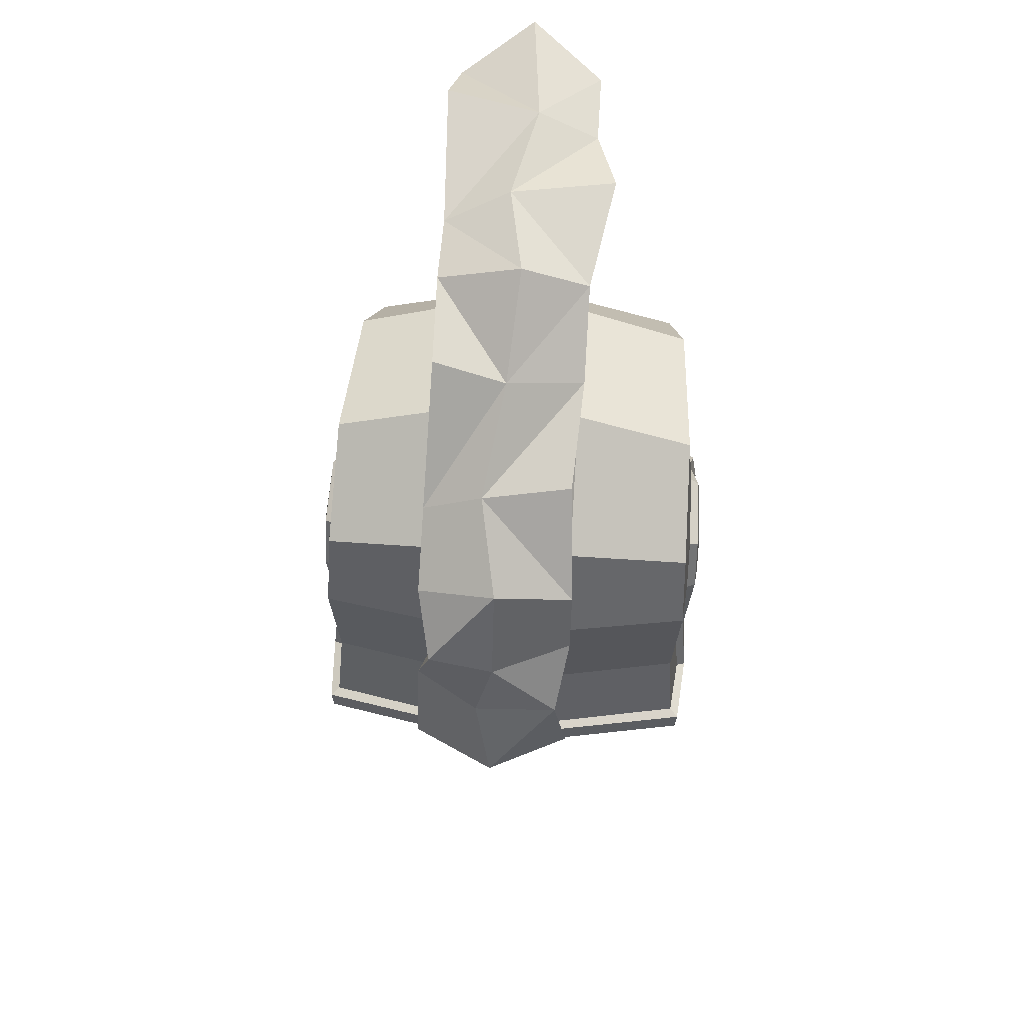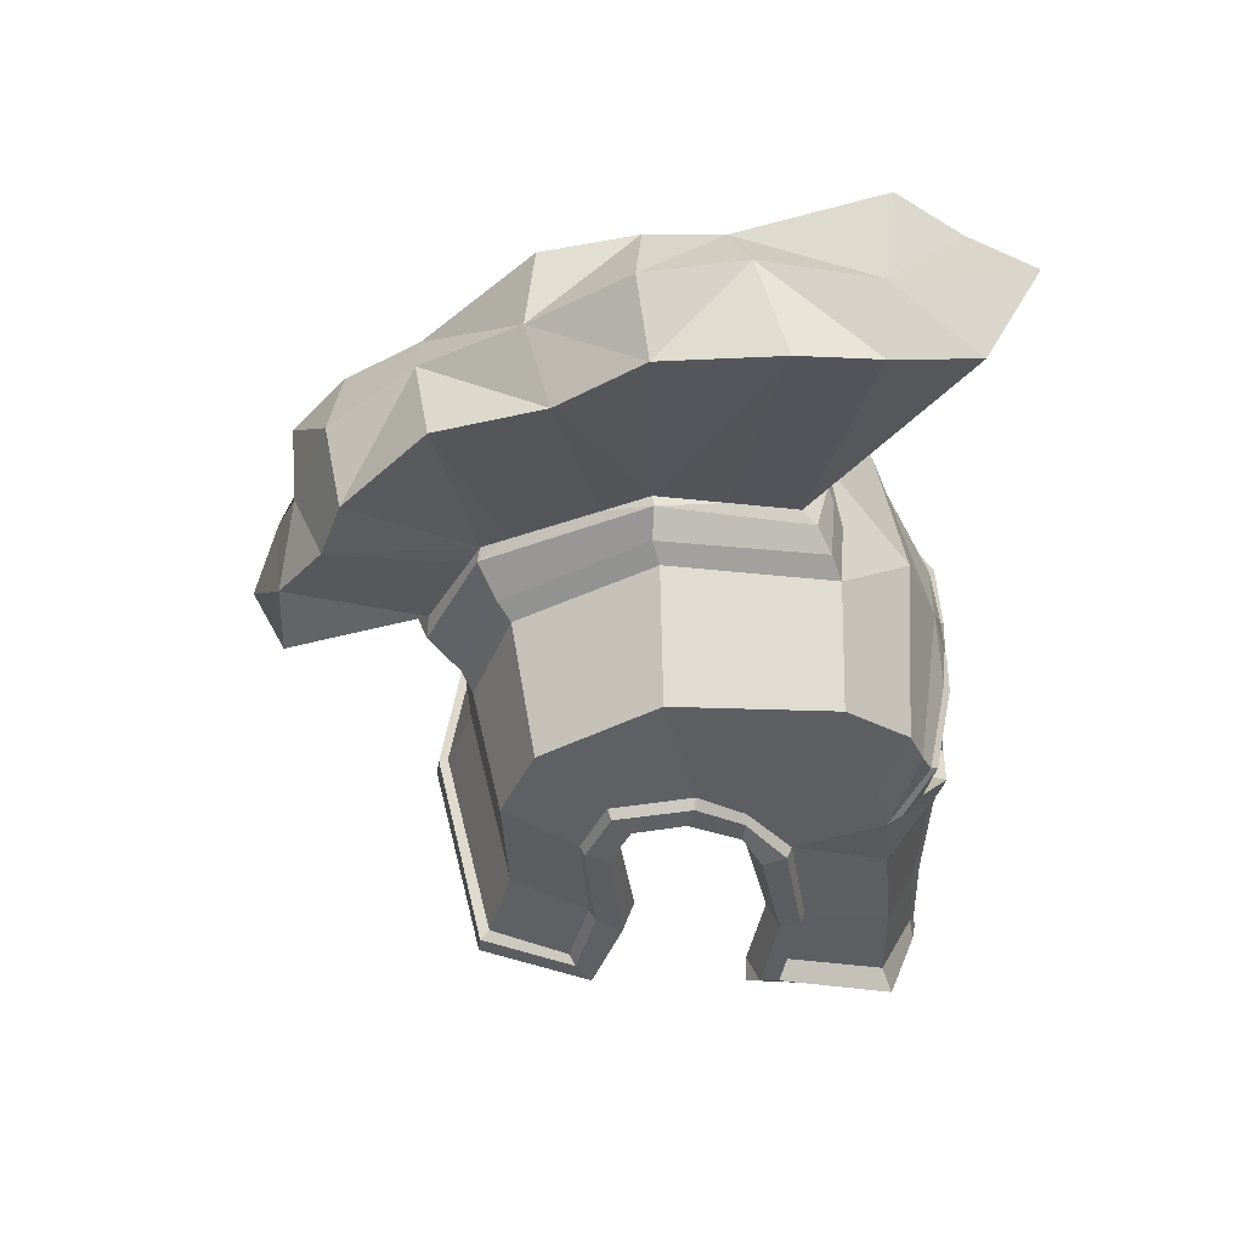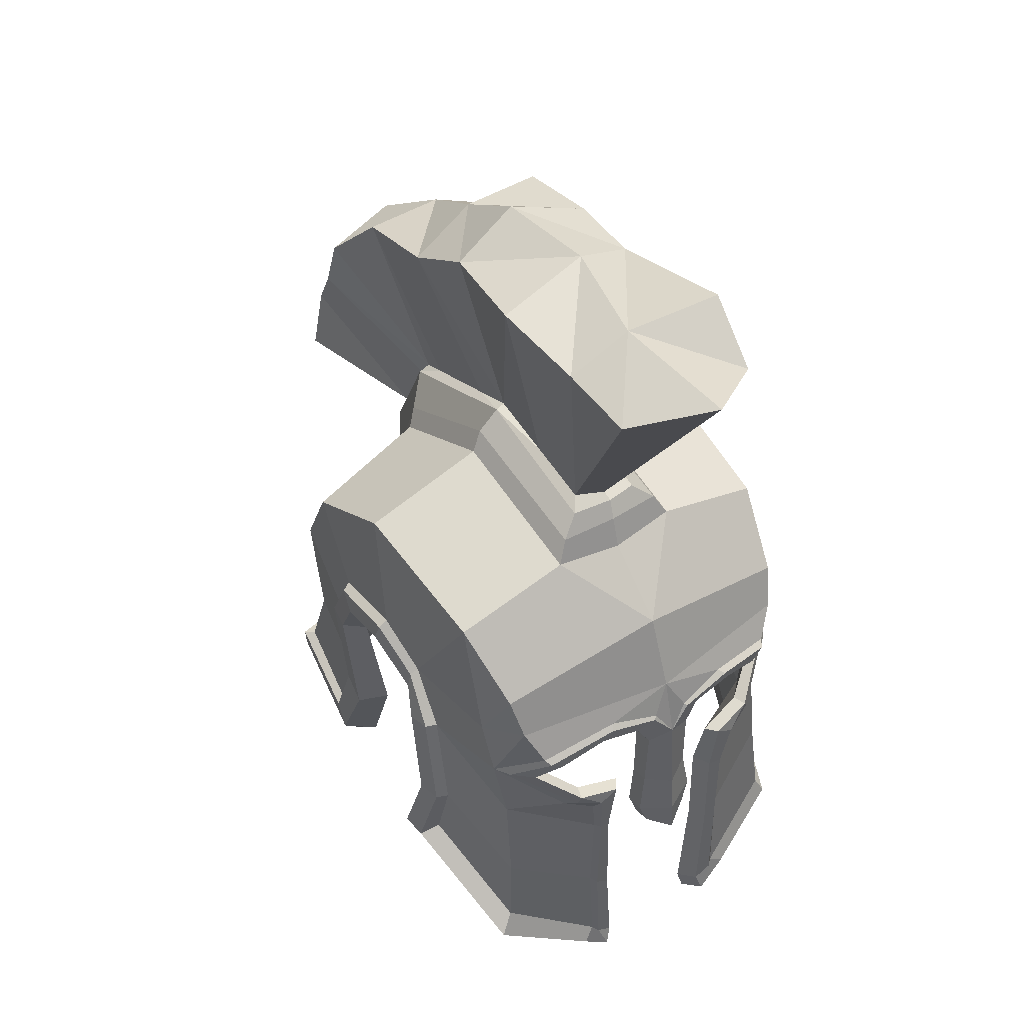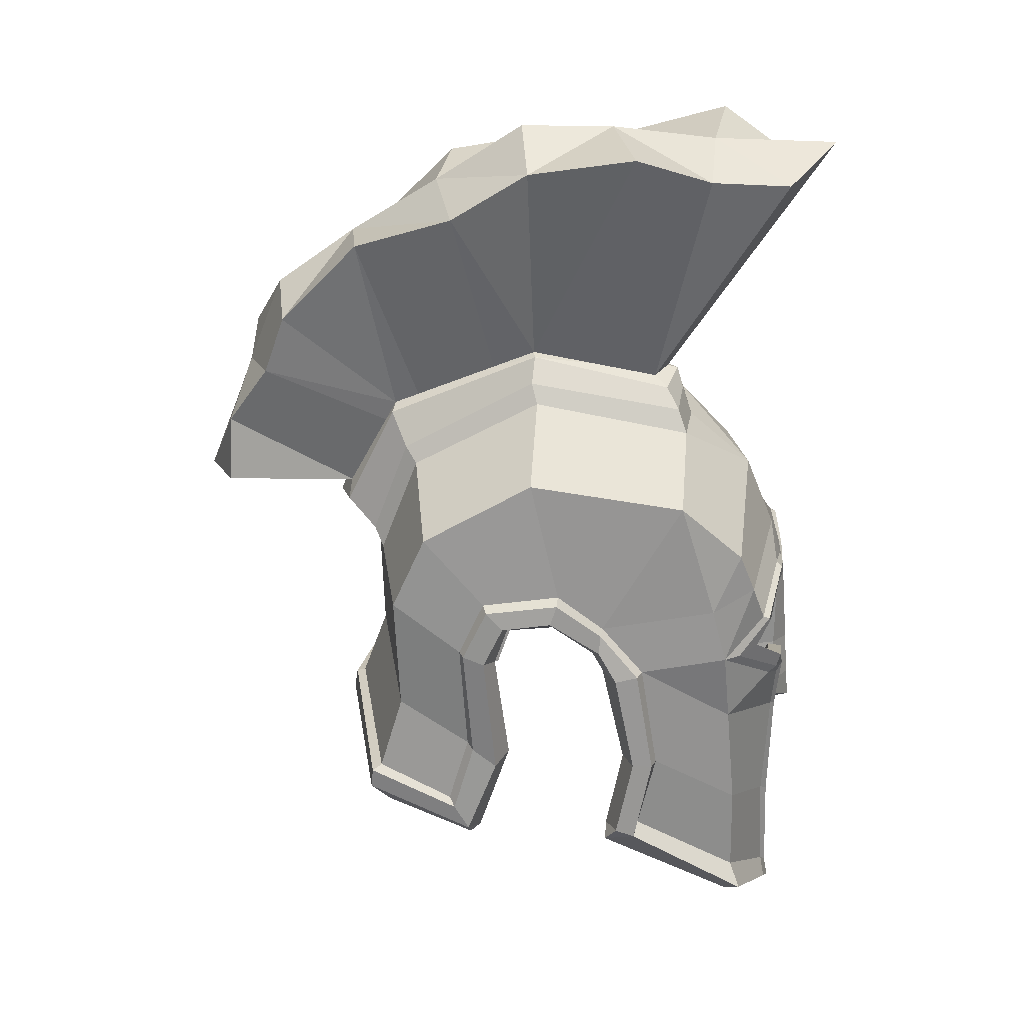
<metadata>
{"format":"obj","ext":"obj","renderer":"f3d","projection":"perspective","resolution":1024,"background":"white","views":[{"elev":60.4,"azim":-176.0,"up":"+Y"},{"elev":51.0,"azim":-92.2,"up":"+Y"},{"elev":47.0,"azim":-33.7,"up":"+Y"},{"elev":25.8,"azim":-87.3,"up":"+Y"}]}
</metadata>
<code>
v 1.687 1.873 15.27
v 0.1219 0.9578 16.22
v 1.687 1.602 14.04
v 0.1219 0.685 14.95
v 1.686 10.54 14.86
v 0.1239 11.15 15.37
v 0.123 10.37 12.88
v 1.685 10.2 13.48
v 7.826 11.12 12.99
v 8.073 11.52 13.87
v 9.595 5.284 11.01
v 10.71 5.416 11.21
v 9.704 10.09 12.47
v 9.232 10.01 12.04
v 4.595 7.377 15.07
v 4.017 7.211 14.26
v 4.659 2.841 14.45
v 4.16 2.698 13.21
v 1.756 6.204 14.84
v 0.1219 5.853 15.81
v 0.1219 5.654 14.54
v 1.756 6.003 13.61
v 13.43 9.315 3.459
v 11.56 9.214 2.584
v 13.36 -2.414 3.067
v 14.41 -1.772 3.653
v 10.74 -7.924 11.93
v 11.48 -6.793 12.43
v 3.507 -11.45 13.61
v 4.285 -10.96 14.83
v 11.48 10.02 10.78
v 9.786 12.17 11.37
v -1.443 1.872 15.26
v -1.443 1.598 14.01
v -1.416 10.54 14.85
v -1.418 10.19 13.45
v -7.64 11.08 12.86
v -7.844 11.48 13.96
v -9.451 5.284 11
v -10.5 5.427 11.21
v -9.37 10.31 13
v -8.912 10.13 12.11
v -4.148 7.365 15.1
v -3.585 7.206 14.25
v -4.215 2.87 14.55
v -3.728 2.696 13.32
v -1.513 6.202 14.82
v -1.513 6 13.58
v -13.18 9.315 3.46
v -11.32 9.214 2.582
v -12.11 -2.409 3.054
v -14.18 -1.77 3.724
v -9.52 -7.769 11.75
v -10.65 -6.64 11.89
v -3 -11.37 13.6
v -3.766 -10.92 14.82
v -11.2 10.11 10.76
v -9.614 12.3 11.35
v 12.12 -8.184 12.68
v 11.07 -9.228 12.04
v 14.14 -2.908 2.988
v -10.75 -8.653 11.5
v -11.62 -8.002 12.48
v -13.43 -2.913 3.005
v 5.061 12.89 14.78
v 5.274 12.31 13.54
v 7.167 8.174 14.61
v 5.814 2.668 14.14
v 6.865 8.229 13.79
v -5.153 -9.95 14.52
v 5.758 -10.02 14.58
v -13.43 2.972 4.763
v -10.52 -1.07 11.8
v -4.016 -4.698 14.54
v -3.544 -4.839 13.35
v -9.113 -1.958 11.54
v -11.54 2.623 4.099
v 11.74 3.739 4.067
v 9.437 -1.005 11.66
v 4.162 -3.831 13.38
v 4.643 -3.672 14.61
v 10.94 -0.7929 11.9
v 13.63 4.032 4.731
v -4.87 12.55 13.19
v -4.993 12.79 14.53
v -5.437 3.46 14.51
v -6.871 8.21 14.88
v -6.592 8.175 13.96
v 6.767 -10.76 14.72
v 7.406 -11.08 13.54
v 3.84 -12.82 13.82
v 4.666 -12.17 15.16
v -3.335 -12.75 13.81
v -5.636 -11.05 13.42
v -4.158 -12.11 15.15
v -5.809 -11.09 14.74
v 0.1034 2.357 -12.97
v 0.1034 17.04 12.96
v 0.1034 14.04 -13.5
v 0.1034 0.8461 -15.68
v 0.1034 23.21 8.355
v 0.1034 19.67 12.46
v 11.39 -1.576 -10.96
v 9.378 15.15 8.854
v 11.93 12.6 -0.8109
v 11.38 10.4 1.891
v 12.08 9.953 -4.631
v 11.41 -3.463 -5.715
v 12.12 22.91 -2.289
v 12.49 14.3 -11.31
v 12.91 0.3983 -13.1
v 11.55 21.2 7.549
v 10.62 17.4 11.54
v 12.87 11.17 2.305
v 13.45 13.59 -0.9171
v 13.61 10.53 -5.295
v 13.64 -2.34 -6.398
v 4.328 23.52 7.897
v 4.418 25.46 -2.154
v 4.492 14.64 -12.78
v 0.1034 15.3 -14.31
v 0.1034 25.18 7.715
v 3.592 24.92 7.338
v 3.642 26.61 -2.538
v 3.686 15.69 -13.4
v 3.664 21.84 -11.11
v 4.455 20.97 -10.37
v 12.3 18.93 -9.249
v 13.56 13.18 -4.046
v 12.03 12.34 -3.813
v 0.1034 11.37 -1.18
v 0.1034 10.35 -8.143
v 0.08647 14.39 13.4
v 0.1034 -0.1788 -14.56
v 11.56 -1.492 -11.96
v 12.05 -3.693 -6.343
v 0.1034 2.215 -14.91
v 12.49 1.903 -12.41
v 12.91 11.09 -6.938
v 12.82 14.6 -5.348
v 12.74 15.26 -0.4471
v 12.16 12.69 2.52
v 11.68 13.81 9.81
v 10.15 14.81 12.52
v 0.1058 15.07 14.33
v 12.99 -0.3036 -7.718
v 0.1034 2.055 -15.48
v 13.03 1.723 -12.97
v 13.56 -0.7335 -7.349
v 13.47 11.01 -6.66
v 13.38 14.27 -5.123
v 13.3 14.85 -0.5152
v 12.71 12.42 2.402
v -11.18 -1.576 -10.96
v -9.171 15.15 8.854
v -11.72 12.6 -0.8109
v -11.17 10.4 1.891
v -11.87 9.953 -4.631
v -11.2 -3.463 -5.715
v -11.91 22.91 -2.289
v -12.28 14.3 -11.31
v -12.7 0.3983 -13.1
v -11.32 21.2 7.549
v -10.42 17.4 11.54
v -12.67 11.17 2.305
v -13.24 13.59 -0.9171
v -13.4 10.53 -5.295
v -13.43 -2.34 -6.398
v -4.121 23.52 7.897
v -4.212 25.46 -2.154
v -4.285 14.64 -12.78
v -3.385 24.92 7.338
v -3.435 26.61 -2.538
v -3.479 15.69 -13.4
v -3.457 21.84 -11.11
v -4.248 20.97 -10.37
v -12.09 18.93 -9.249
v -13.35 13.18 -4.046
v -11.82 12.34 -3.813
v -11.35 -1.492 -11.96
v -11.84 -3.693 -6.343
v -12.28 1.903 -12.41
v -12.7 11.09 -6.938
v -12.61 14.6 -5.348
v -12.5 15.26 -0.4471
v -11.95 12.69 2.52
v -11.47 13.81 9.81
v -9.957 14.81 12.52
v -12.78 -0.3036 -7.718
v -12.82 1.723 -12.97
v -13.35 -0.7335 -7.349
v -13.26 11.01 -6.66
v -13.17 14.27 -5.123
v -13.07 14.85 -0.5152
v -12.5 12.42 2.402
v 2.408 28.03 -2.391
v 0.1034 26.57 7.301
v 2.357 25.99 6.575
v 2.43 23.86 -12.12
v 2.452 17.3 -15.29
v 0.1034 16.95 -16.07
v -2.15 25.99 6.575
v -2.201 28.03 -2.391
v -2.223 23.86 -12.12
v -2.245 17.3 -15.29
v 1.829 18.49 -15.13
v 1.793 28.17 -2.472
v 0.1034 17.99 -15.69
v 1.762 26.64 5.754
v 0.1034 26.75 6.628
v -1.555 26.64 5.754
v -1.586 28.17 -2.472
v -1.622 18.49 -15.13
v 4.849 19.72 -23.08
v 4.722 41.33 -2.853
v 0.1034 18.88 -25.11
v -0.4144 43.44 -3.386
v 4.6 40.78 13.88
v 0.1034 42.46 17.02
v -4.393 40.78 13.88
v -4.516 41.33 -2.853
v -4.642 19.72 -23.08
v 1.811 24.34 -11.93
v 4.786 31.31 -18.98
v 0.1034 32.41 -19.77
v -4.579 31.31 -18.98
v -1.604 24.34 -11.93
v -5.727 42.69 4.015
v 0.6526 43.16 2.537
v 4.69 41.19 1.563
v 5.097 43.43 10.05
v -0.6799 42.84 9.166
v -4.43 40.95 8.901
v -4.535 38.26 -7.8
v 0.1034 39.63 -9.05
v 4.574 40.4 -8.328
v 4.769 33.97 -14.7
v 1.182 35.75 -14.81
v -4.172 36.29 -14.1
v -4.599 27.65 -20.28
v 0.1034 26.77 -22
v 3.996 28.19 -22.09
v 4.821 24.76 -21.3
v 1.074 23.77 -23.18
v -3.888 23.81 -22.96
v 12.48 9.616 5.183
v 12.55 3.517 6.319
v 13.2 -2.187 5.212
v -12.23 9.621 5.209
v -12.22 2.662 6.335
v -12.42 -2.161 5.223
v 14.15 -2.42 4.737
v -13.81 -2.451 4.948
v -12.94 9.564 4.885
v -12.99 2.704 6.044
v 13.36 3.6 5.943
v 13.2 9.546 4.782
v 2.186 3.38 15.09
v 0.1219 2.895 16.05
v -1.942 3.378 15.08
v -1.942 3.193 13.83
v 0.1219 2.722 14.78
v 2.186 3.196 13.86
v 0.1034 6.727 -13.27
v -11.91 6.706 -10.99
v -12.37 3.892 -6.471
v -12.92 3.615 -6.082
v -13.02 2.439 -4.537
v -11.07 2.501 -3.732
v 12.12 6.706 -10.99
v 12.57 3.892 -6.471
v 13.13 3.615 -6.082
v 13.22 2.439 -4.537
v 11.27 2.501 -3.732
v 5.841 -3.1 14.12
v -5.304 -3.687 14.2
v -5.779 6.23 14.74
v -8.876 12.23 13.36
v -4.251 14.07 14.46
v 4.301 13.95 14.6
v 9.321 12.34 13.15
v 6.081 6.291 14.65
v -4.771 -10.33 14.83
v -4.966 -3.952 14.6
v -5.036 3.266 14.8
v -5.354 6.749 15.13
v -10.56 10.09 11.75
v -8.64 11.98 13.8
v -4.48 13.78 14.8
v 4.658 13.69 14.97
v 9.047 12.07 13.62
v 11.16 10.08 11.37
v 5.766 6.622 15.04
v 5.568 2.705 14.52
v 5.596 -3.218 14.53
v 5.445 -10.34 14.86
v -1.57 27.39 1.688
v -1.591 27.07 -5.197
v 1.784 27.73 -0.08972
v 1.798 27.17 -4.937
v 1.808 24.95 -10.43
v 1.815 22.91 -12.72
v -1.601 24.98 -10.36
v -1.608 23.02 -12.65
v 1.344 12.8 15.23
v 2.433 12.18 14.88
v 2.509 11.72 13.45
v -2.262 11.83 13.32
v -2.307 12.13 14.69
v -1.229 12.91 15.09
v 1.215 12.93 15.04
v -1.049 13.1 14.92
v -7.03 7.369 14.59
v -7.69 7.245 14.02
v 7.669 7.436 14.3
v 8.177 7.403 13.76
f 3 1 2 4
f 19 5 6 20
f 8 22 21 7
f 65 66 9 10
f 5 19 22 8
f 9 14 13 10
f 83 78 24 23
f 16 18 17 15
f 59 89 90 60
f 11 18 16 69
f 1 258 259 2
f 262 263 3 4
f 263 258 1 3
f 12 246 31
f 252 61 26
f 11 79 80 18
f 18 80 81 17
f 82 12 68 275
f 246 247 256 257
f 24 78 79 11
f 32 11 14
f 24 11 32
f 34 4 2 33
f 47 20 6 35
f 36 7 21 48
f 84 85 38 37
f 35 36 48 47
f 37 38 41 42
f 77 72 49 50
f 44 43 45 46
f 42 41 87 88
f 277 314 40 86
f 39 42 88
f 33 2 259 260
f 261 262 4 34
f 260 261 34 33
f 39 46 75 76
f 46 45 74 75
f 86 40 73 276
f 40 249 250 73
f 50 39 76 77
f 50 58 39
f 28 71 89 59
f 30 29 91 92
f 90 27 60
f 27 25 61 60
f 25 26 61
f 94 53 55 93
f 55 56 95 93
f 52 51 64
f 51 53 62 64
f 306 307 66 65
f 68 282 293 294
f 31 316 12
f 14 69 67 13
f 67 69 16 15
f 294 295 275 68
f 11 69 14
f 58 42 39
f 95 283 70 96
f 63 54 251 253
f 62 63 253 64
f 96 70 54 63
f 63 62 94 96
f 53 94 62
f 89 71 296 92
f 29 27 90 91
f 73 250 251 54
f 70 283 284 276
f 75 74 56 55
f 76 75 55 53
f 77 76 53 51
f 51 52 72 77
f 79 78 25 27
f 80 79 27 29
f 81 80 29 30
f 71 275 295 296
f 252 256 247 248
f 25 78 83 26
f 308 309 85 84
f 73 54 70 276
f 285 286 277 86
f 88 87 43 44
f 39 88 44 46
f 90 89 92 91
f 94 93 95 96
f 109 128 127 119
f 264 270 138 137
f 112 109 119 118
f 113 112 118 102
f 113 143 112
f 142 112 143
f 112 142 141 109
f 109 141 140 128
f 270 271 146 138
f 105 115 114 106
f 129 115 105 130
f 108 117 273 274
f 118 101 102
f 264 99 120
f 119 124 123 118
f 118 123 122 101
f 126 124 119 127
f 99 121 125 120
f 120 125 126 127
f 128 110 120 127
f 139 110 128 140
f 107 116 129 130
f 98 131 104
f 106 131 105
f 104 131 106
f 103 132 97
f 105 132 130
f 132 103 107
f 130 132 107
f 131 132 105
f 103 108 274 107
f 104 32 133 98
f 102 145 144 113
f 113 144 143
f 97 134 135 103
f 103 135 136 108
f 108 136 117
f 117 136 135 111
f 111 135 134 100
f 138 148 147 137
f 271 272 149 146
f 150 139 140 151
f 141 152 151 140
f 142 153 152 141
f 148 138 146 149
f 148 111 100 147
f 117 111 148 149
f 272 273 117 149
f 129 116 150 151
f 152 115 129 151
f 153 114 115 152
f 160 170 176 177
f 161 171 264 265
f 163 169 170 160
f 164 102 169 163
f 164 163 187
f 186 187 163
f 163 160 185 186
f 160 177 184 185
f 161 265 266 183
f 156 157 165 166
f 178 179 156 166
f 268 269 158 167
f 169 102 101
f 264 171 99
f 170 169 172 173
f 169 101 122 172
f 175 176 170 173
f 99 171 174 121
f 171 176 175 174
f 177 176 171 161
f 183 184 177 161
f 158 179 178 167
f 98 155 131
f 157 156 131
f 155 157 131
f 154 97 132
f 156 179 132
f 132 158 154
f 179 158 132
f 131 156 132
f 154 158 269 159
f 155 98 133 58
f 102 164 188 145
f 164 187 188
f 97 154 180 134
f 154 159 181 180
f 159 168 181
f 168 162 180 181
f 162 100 134 180
f 182 137 147 190
f 183 266 267 192
f 192 193 184 183
f 185 184 193 194
f 186 185 194 195
f 190 191 189 182
f 190 147 100 162
f 168 191 190 162
f 192 267 268 167
f 178 193 192 167
f 194 193 178 166
f 195 194 166 165
f 122 123 198 197
f 123 124 196 198
f 124 126 199 196
f 126 125 200 199
f 125 121 201 200
f 173 172 202 203
f 172 122 197 202
f 175 173 203 204
f 121 174 205 201
f 174 175 204 205
f 235 236 237
f 229 230 217
f 221 228 229
f 238 234 235
f 196 300 207
f 200 201 208 206
f 299 196 207
f 197 198 209 210
f 203 202 211 297
f 202 197 210 211
f 303 204 203 298
f 201 205 213 208
f 207 300 236
f 206 208 216 214
f 230 207 215
f 210 209 218 219
f 212 228 221
f 211 210 219 220
f 239 303 298 234
f 208 213 222 216
f 223 199 302
f 241 242 243 244
f 244 245 241
f 213 304 240 245
f 205 204 304 213
f 233 211 220
f 232 233 220
f 218 231 232
f 209 231 218
f 230 299 207
f 232 231 230
f 229 228 233
f 228 297 211 233
f 234 212 221
f 235 234 221
f 215 236 235
f 207 236 215
f 237 223 224
f 238 237 224 225
f 225 226 238
f 226 227 239
f 240 227 226
f 241 240 226 225
f 225 224 242
f 224 223 242
f 243 206 214
f 244 243 214 216
f 216 245 244
f 213 245 222
f 222 245 216
f 241 245 240
f 225 242 241
f 238 226 239
f 238 239 234
f 235 237 238
f 215 235 217
f 232 230 229
f 218 232 219
f 229 233 232
f 221 229 217
f 232 220 219
f 217 230 215
f 235 221 217
f 242 223 302
f 278 279 145 188
f 280 281 144 145
f 145 312 6
f 145 6 311
f 12 82 247 246
f 248 247 82 28
f 250 249 254 255
f 251 250 255 253
f 252 248 28 59
f 60 61 252 59
f 64 253 52
f 255 254 49 72
f 253 255 72 52
f 83 256 252 26
f 257 256 83 23
f 281 31 144
f 57 278 188
f 259 258 19 20
f 260 259 20 47
f 47 48 261 260
f 48 21 262 261
f 22 263 262 21
f 19 258 263 22
f 187 57 188
f 142 143 31 246
f 31 143 144
f 265 264 137 182
f 266 265 182 189
f 267 266 189 191
f 268 267 191 168
f 159 269 268 168
f 110 270 264 120
f 110 139 271 270
f 139 150 272 271
f 150 116 273 272
f 274 273 116 107
f 58 50 157 155
f 50 49 165 157
f 49 254 195 165
f 254 249 186 195
f 246 257 153 142
f 257 23 114 153
f 23 24 106 114
f 24 32 104 106
f 82 275 71 28
f 284 285 86 276
f 286 313 314 277
f 278 57 287 288
f 288 289 279 278
f 6 312 310
f 305 311 6
f 290 291 281 280
f 291 292 31 281
f 292 315 316 31
f 56 283 95
f 284 283 56 74
f 45 285 284 74
f 43 286 285 45
f 87 286 43
f 87 313 286
f 288 287 41 38
f 38 85 289 288
f 309 310 289 85
f 290 305 306 65
f 65 10 291 290
f 13 292 291 10
f 13 67 315 292
f 15 293 67
f 294 293 15 17
f 17 81 295 294
f 296 295 81 30
f 92 296 30
f 249 57 187 186
f 40 57 249
f 212 297 228
f 203 297 212
f 298 203 212
f 234 298 212
f 209 299 230 231
f 198 196 299 209
f 301 199 223
f 237 301 223
f 236 300 301 237
f 196 199 301 300
f 302 199 200 206
f 243 302 206
f 242 302 243
f 239 227 303
f 227 204 303
f 304 204 227
f 240 304 227
f 306 305 6 5
f 5 8 307 306
f 35 309 308 36
f 6 310 309 35
f 280 311 305 290
f 145 311 280
f 145 279 312
f 310 312 279 289
f 41 287 313 87
f 314 313 287 57
f 40 314 57
f 315 67 293
f 316 315 293 282
f 12 316 282 68
f 14 9 32
f 133 32 9 66
f 66 307 133
f 307 8 7 133
f 37 42 58 84
f 7 36 308 133
f 308 84 133
f 133 84 58

</code>
